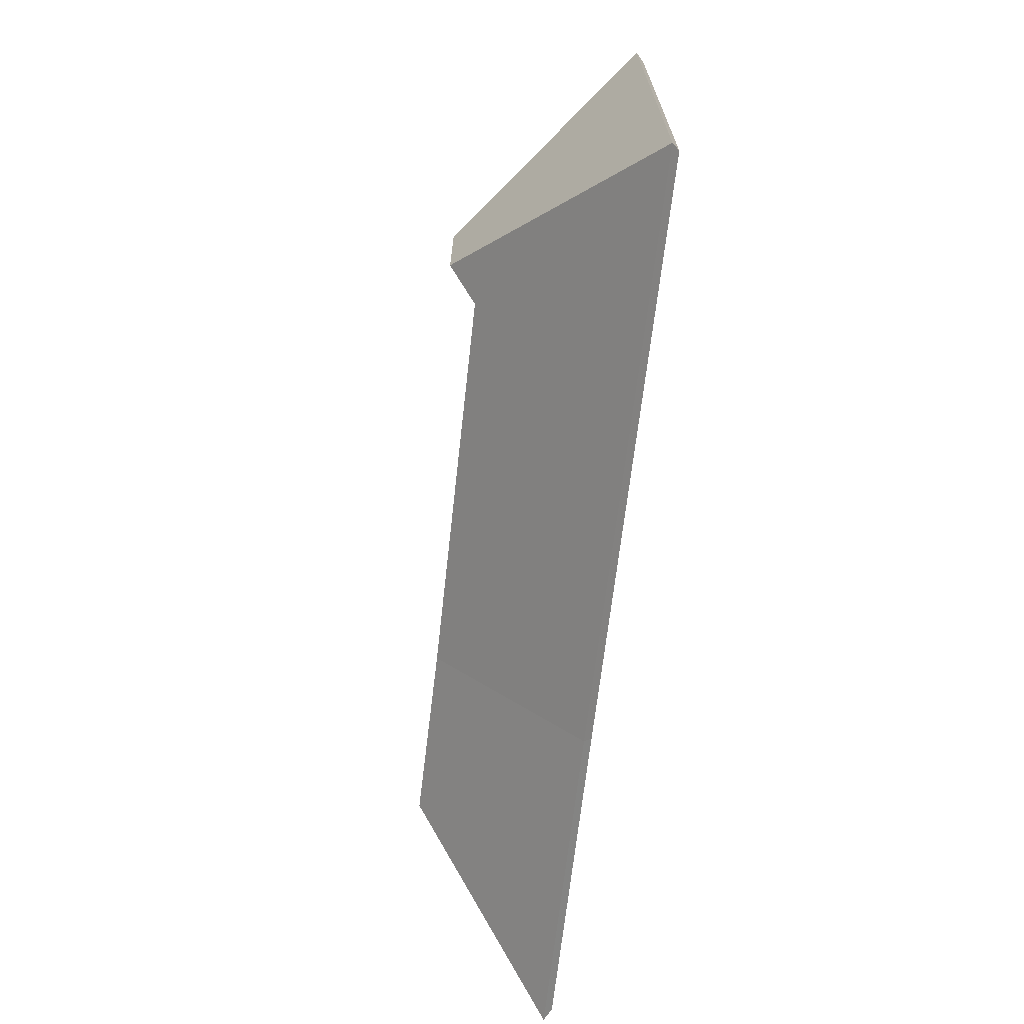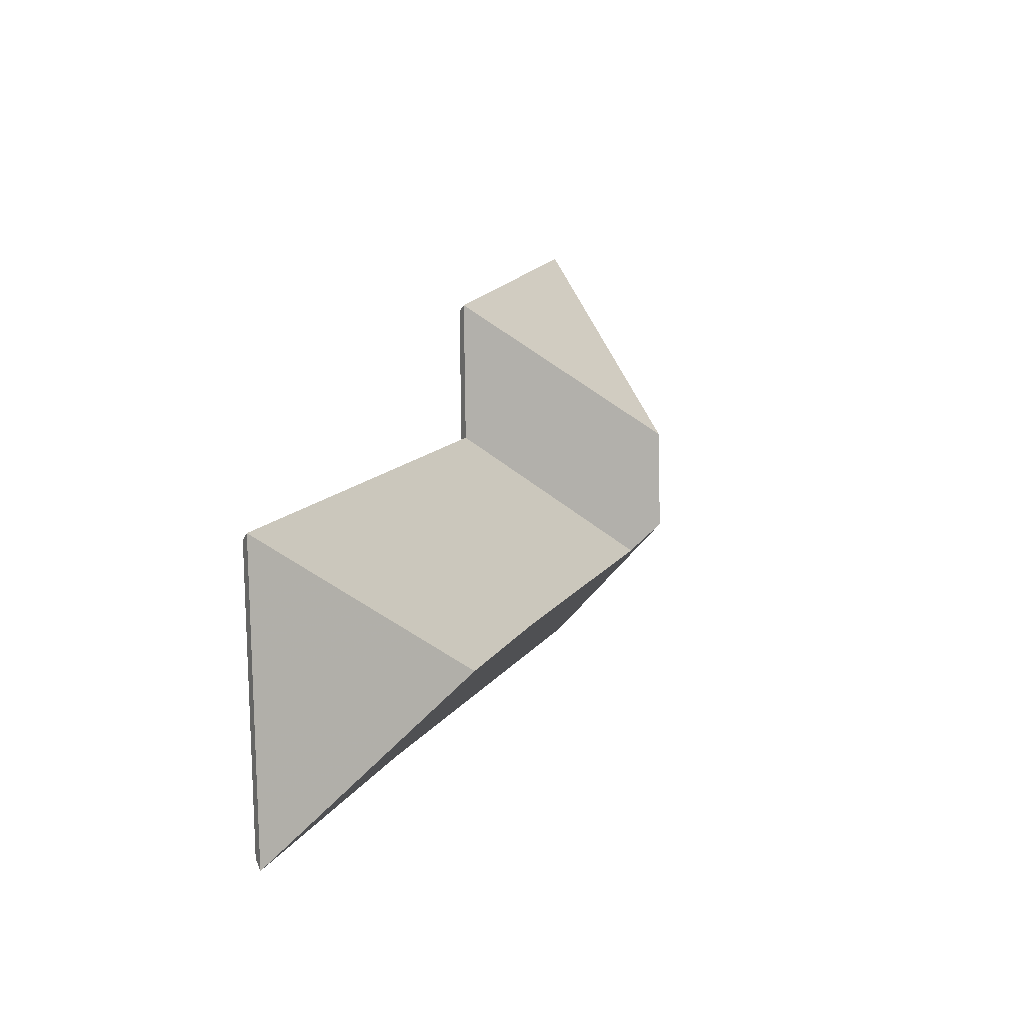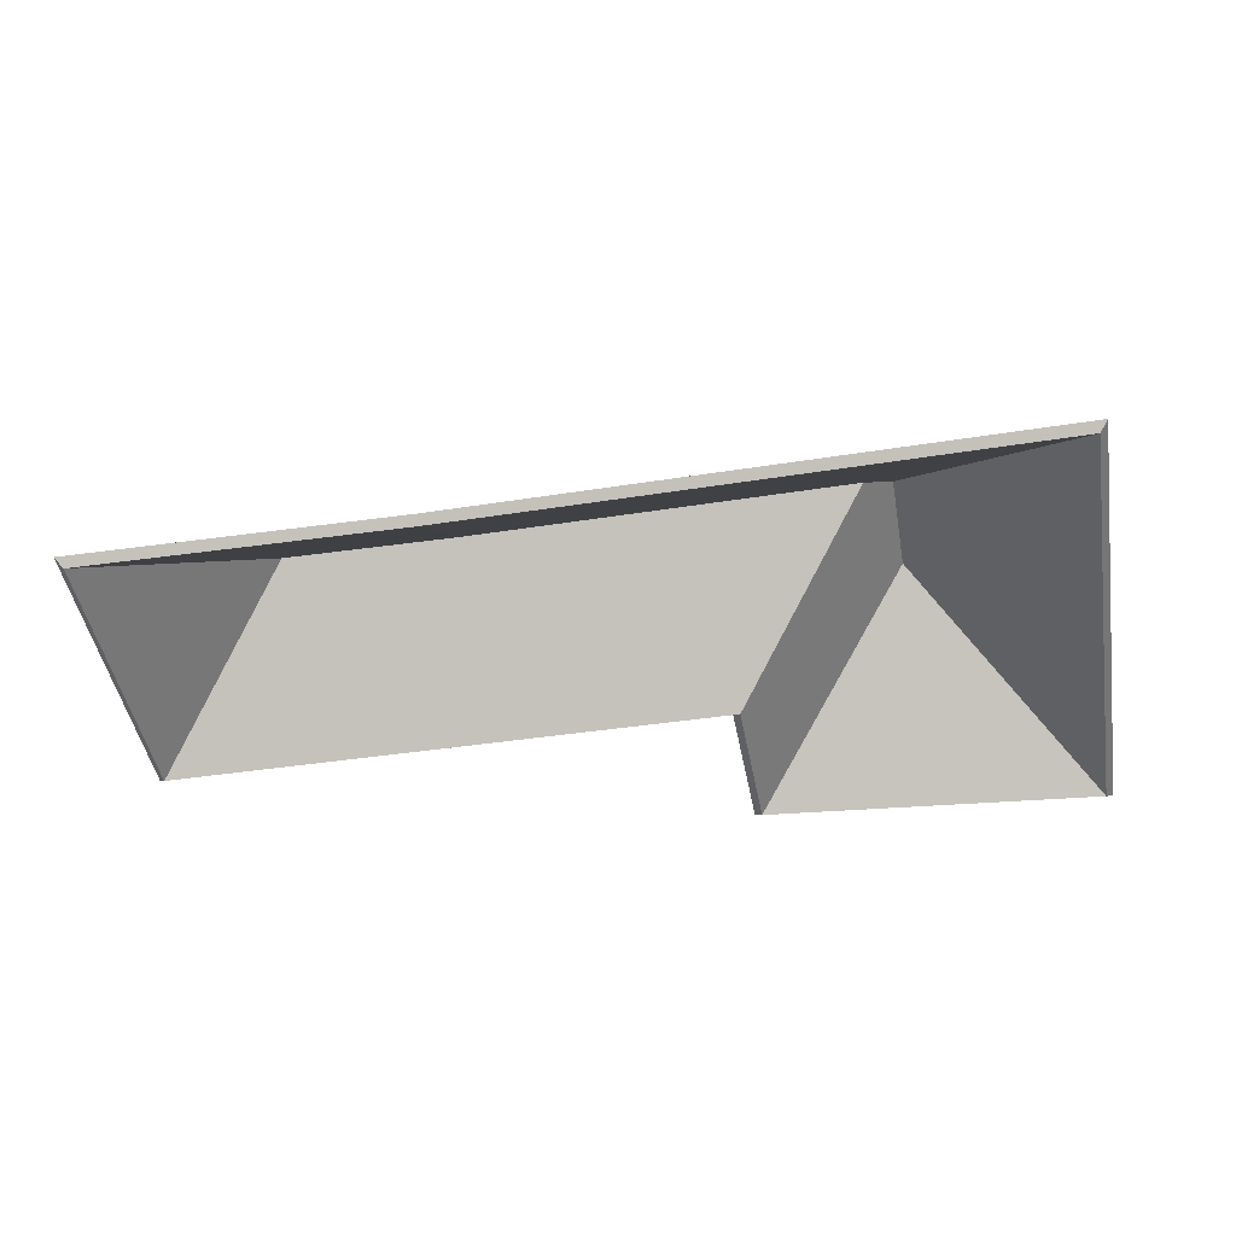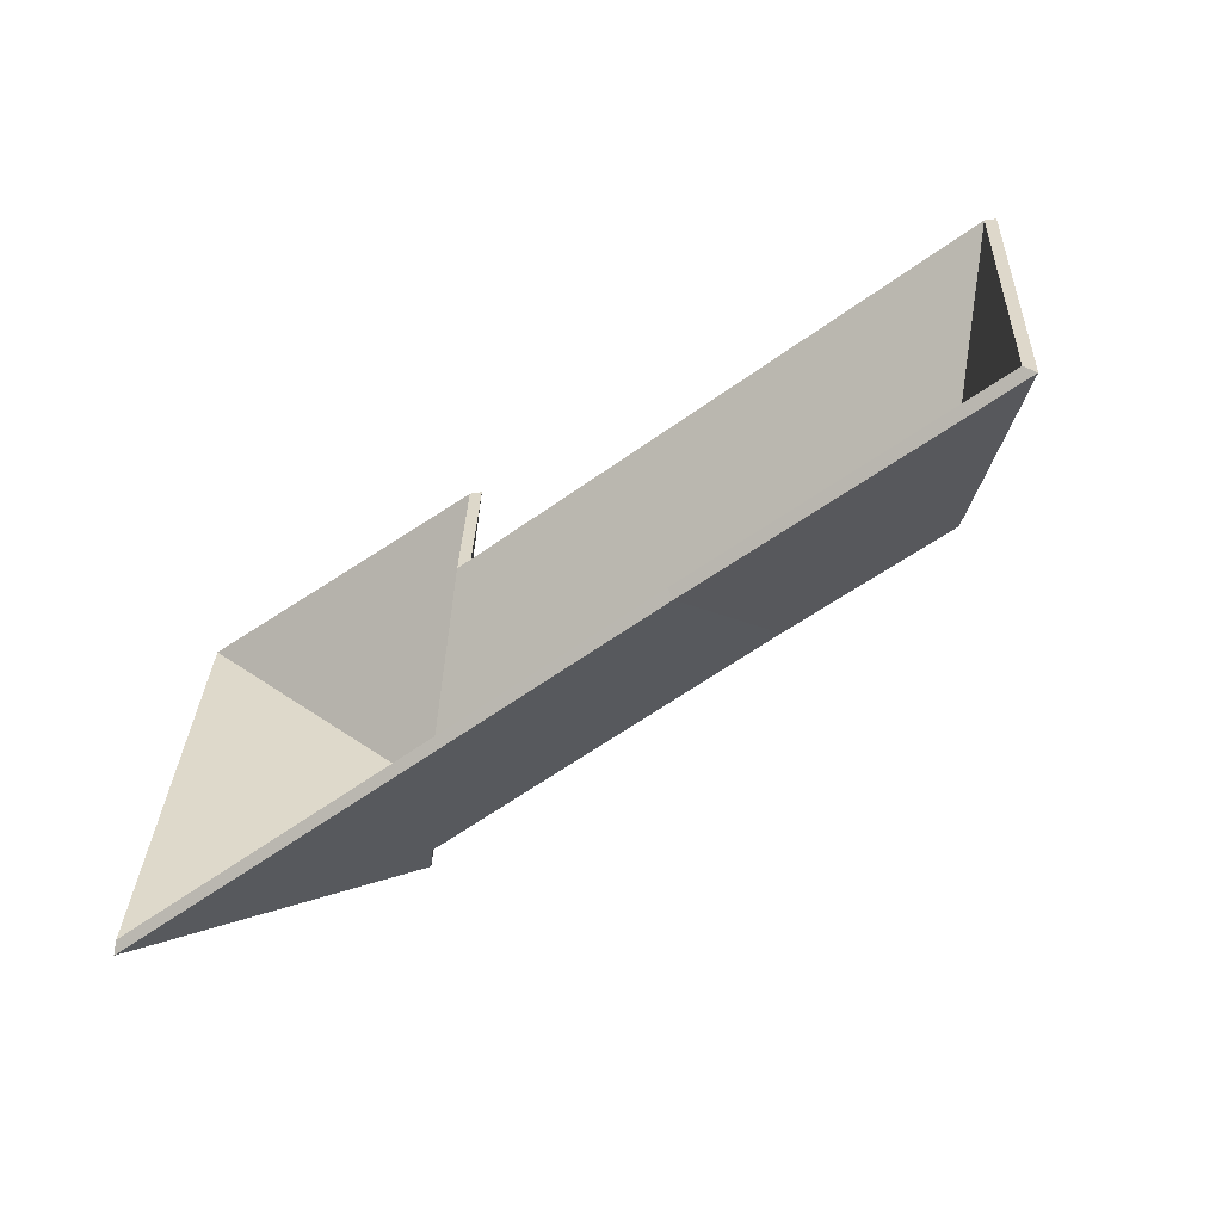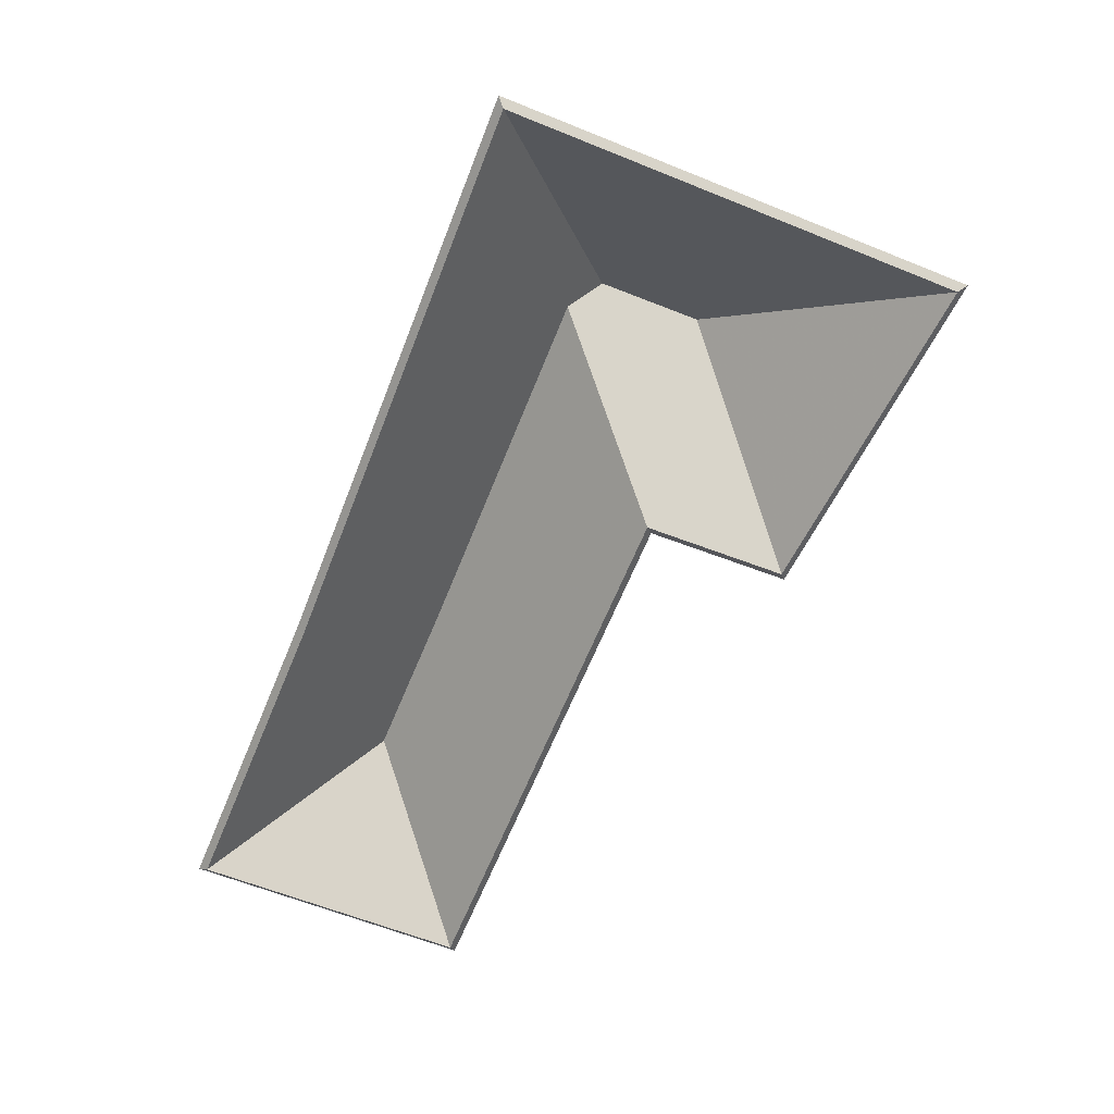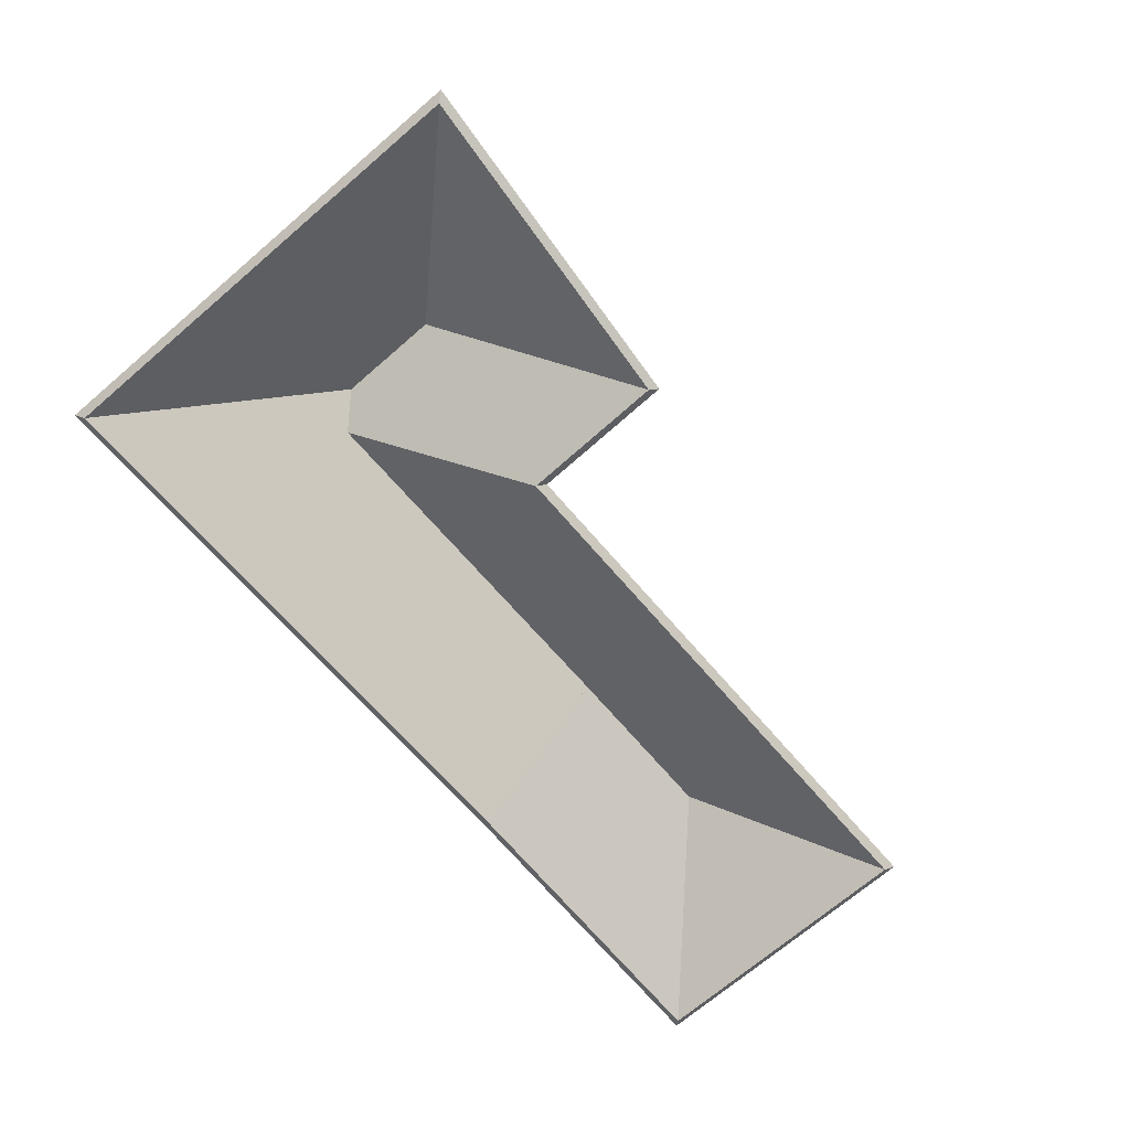
<metadata>
{"format":"obj","ext":"obj","renderer":"f3d","projection":"perspective","resolution":1024,"background":"white","views":[{"elev":-64.8,"azim":-96.6,"up":"+Z"},{"elev":7.7,"azim":107.9,"up":"+Z"},{"elev":-45.9,"azim":-167.4,"up":"+Y"},{"elev":-61.0,"azim":37.3,"up":"+Z"},{"elev":-63.6,"azim":-109.0,"up":"+Y"},{"elev":-69.8,"azim":-46.3,"up":"+Y"}]}
</metadata>
<code>
v 6.388 -0.1095 -6.348
v 6.412 -0.1347 -6.375
v 6.411 -0.136 -6.374
v 6.388 -0.1121 -6.348
v 6.412 -0.1347 -6.375
v 6.415 -0.1347 -6.325
v 6.413 -0.136 -6.326
v 6.411 -0.136 -6.374
v 6.415 -0.1347 -6.325
v 6.388 -0.1095 -6.348
v 6.388 -0.1121 -6.348
v 6.413 -0.136 -6.326
v 6.412 -0.1347 -6.375
v 6.388 -0.1095 -6.348
v 6.415 -0.1347 -6.325
v 6.413 -0.136 -6.326
v 6.388 -0.1121 -6.348
v 6.411 -0.136 -6.374
v 6.358 -0.1097 -6.347
v 6.357 -0.1347 -6.372
v 6.357 -0.136 -6.37
v 6.358 -0.1123 -6.347
v 6.388 -0.1095 -6.348
v 6.358 -0.1097 -6.347
v 6.358 -0.1123 -6.347
v 6.388 -0.1121 -6.348
v 6.357 -0.1347 -6.372
v 6.412 -0.1347 -6.375
v 6.411 -0.136 -6.374
v 6.357 -0.136 -6.37
v 6.412 -0.1347 -6.375
v 6.388 -0.1095 -6.348
v 6.388 -0.1121 -6.348
v 6.411 -0.136 -6.374
v 6.358 -0.1097 -6.347
v 6.388 -0.1095 -6.348
v 6.412 -0.1347 -6.375
v 6.357 -0.1347 -6.372
v 6.411 -0.136 -6.374
v 6.388 -0.1121 -6.348
v 6.358 -0.1123 -6.347
v 6.357 -0.136 -6.37
v 6.289 -0.1047 -6.339
v 6.294 -0.1094 -6.344
v 6.294 -0.112 -6.344
v 6.289 -0.1073 -6.339
v 6.29 -0.1049 -6.321
v 6.289 -0.1047 -6.339
v 6.289 -0.1073 -6.339
v 6.29 -0.1075 -6.321
v 6.294 -0.1094 -6.344
v 6.32 -0.1347 -6.32
v 6.319 -0.136 -6.321
v 6.294 -0.112 -6.344
v 6.32 -0.1347 -6.32
v 6.321 -0.1347 -6.295
v 6.319 -0.136 -6.296
v 6.319 -0.136 -6.321
v 6.321 -0.1347 -6.295
v 6.29 -0.1049 -6.321
v 6.29 -0.1075 -6.321
v 6.319 -0.136 -6.296
v 6.289 -0.1047 -6.339
v 6.29 -0.1049 -6.321
v 6.321 -0.1347 -6.295
v 6.32 -0.1347 -6.32
v 6.294 -0.1094 -6.344
v 6.319 -0.136 -6.296
v 6.29 -0.1075 -6.321
v 6.289 -0.1073 -6.339
v 6.294 -0.112 -6.344
v 6.319 -0.136 -6.321
v 6.388 -0.1095 -6.348
v 6.415 -0.1347 -6.325
v 6.413 -0.136 -6.326
v 6.388 -0.1121 -6.348
v 6.358 -0.1097 -6.347
v 6.388 -0.1095 -6.348
v 6.388 -0.1121 -6.348
v 6.358 -0.1123 -6.347
v 6.415 -0.1347 -6.325
v 6.32 -0.1347 -6.32
v 6.319 -0.136 -6.321
v 6.413 -0.136 -6.326
v 6.294 -0.1094 -6.344
v 6.358 -0.1097 -6.347
v 6.358 -0.1123 -6.347
v 6.294 -0.112 -6.344
v 6.32 -0.1347 -6.32
v 6.294 -0.1094 -6.344
v 6.294 -0.112 -6.344
v 6.319 -0.136 -6.321
v 6.415 -0.1347 -6.325
v 6.388 -0.1095 -6.348
v 6.358 -0.1097 -6.347
v 6.32 -0.1347 -6.32
v 6.294 -0.1094 -6.344
v 6.319 -0.136 -6.321
v 6.294 -0.112 -6.344
v 6.358 -0.1123 -6.347
v 6.413 -0.136 -6.326
v 6.388 -0.1121 -6.348
v 6.29 -0.1049 -6.321
v 6.321 -0.1347 -6.295
v 6.319 -0.136 -6.296
v 6.29 -0.1075 -6.321
v 6.321 -0.1347 -6.295
v 6.262 -0.1347 -6.287
v 6.263 -0.136 -6.288
v 6.319 -0.136 -6.296
v 6.262 -0.1347 -6.287
v 6.29 -0.1049 -6.321
v 6.29 -0.1075 -6.321
v 6.263 -0.136 -6.288
v 6.321 -0.1347 -6.295
v 6.29 -0.1049 -6.321
v 6.262 -0.1347 -6.287
v 6.263 -0.136 -6.288
v 6.29 -0.1075 -6.321
v 6.319 -0.136 -6.296
v 6.289 -0.1047 -6.339
v 6.258 -0.1347 -6.368
v 6.259 -0.136 -6.366
v 6.289 -0.1073 -6.339
v 6.294 -0.1094 -6.344
v 6.289 -0.1047 -6.339
v 6.289 -0.1073 -6.339
v 6.294 -0.112 -6.344
v 6.258 -0.1347 -6.368
v 6.357 -0.1347 -6.372
v 6.357 -0.136 -6.37
v 6.259 -0.136 -6.366
v 6.358 -0.1097 -6.347
v 6.294 -0.1094 -6.344
v 6.294 -0.112 -6.344
v 6.358 -0.1123 -6.347
v 6.357 -0.1347 -6.372
v 6.358 -0.1097 -6.347
v 6.358 -0.1123 -6.347
v 6.357 -0.136 -6.37
v 6.258 -0.1347 -6.368
v 6.289 -0.1047 -6.339
v 6.294 -0.1094 -6.344
v 6.358 -0.1097 -6.347
v 6.357 -0.1347 -6.372
v 6.357 -0.136 -6.37
v 6.358 -0.1123 -6.347
v 6.259 -0.136 -6.366
v 6.294 -0.112 -6.344
v 6.289 -0.1073 -6.339
v 6.29 -0.1049 -6.321
v 6.262 -0.1347 -6.287
v 6.263 -0.136 -6.288
v 6.29 -0.1075 -6.321
v 6.289 -0.1047 -6.339
v 6.29 -0.1049 -6.321
v 6.29 -0.1075 -6.321
v 6.289 -0.1073 -6.339
v 6.262 -0.1347 -6.287
v 6.258 -0.1347 -6.368
v 6.259 -0.136 -6.366
v 6.263 -0.136 -6.288
v 6.258 -0.1347 -6.368
v 6.289 -0.1047 -6.339
v 6.289 -0.1073 -6.339
v 6.259 -0.136 -6.366
v 6.29 -0.1049 -6.321
v 6.289 -0.1047 -6.339
v 6.258 -0.1347 -6.368
v 6.262 -0.1347 -6.287
v 6.259 -0.136 -6.366
v 6.289 -0.1073 -6.339
v 6.29 -0.1075 -6.321
v 6.263 -0.136 -6.288
f 1 2 3
f 1 3 4
f 5 6 7
f 5 7 8
f 9 10 11
f 9 11 12
f 13 14 15
f 16 17 18
f 19 20 21
f 19 21 22
f 23 24 25
f 23 25 26
f 27 28 29
f 27 29 30
f 31 32 33
f 31 33 34
f 35 36 37
f 35 37 38
f 39 40 41
f 39 41 42
f 43 44 45
f 43 45 46
f 47 48 49
f 47 49 50
f 51 52 53
f 51 53 54
f 55 56 57
f 55 57 58
f 59 60 61
f 59 61 62
f 63 64 65
f 63 65 66
f 63 66 67
f 68 69 70
f 68 70 71
f 68 71 72
f 73 74 75
f 73 75 76
f 77 78 79
f 77 79 80
f 81 82 83
f 81 83 84
f 85 86 87
f 85 87 88
f 89 90 91
f 89 91 92
f 93 94 95
f 93 95 96
f 96 95 97
f 98 99 100
f 98 100 101
f 101 100 102
f 103 104 105
f 103 105 106
f 107 108 109
f 107 109 110
f 111 112 113
f 111 113 114
f 115 116 117
f 118 119 120
f 121 122 123
f 121 123 124
f 125 126 127
f 125 127 128
f 129 130 131
f 129 131 132
f 133 134 135
f 133 135 136
f 137 138 139
f 137 139 140
f 141 142 143
f 141 143 144
f 141 144 145
f 146 147 148
f 148 147 149
f 148 149 150
f 151 152 153
f 151 153 154
f 155 156 157
f 155 157 158
f 159 160 161
f 159 161 162
f 163 164 165
f 163 165 166
f 167 168 169
f 167 169 170
f 171 172 173
f 171 173 174

</code>
